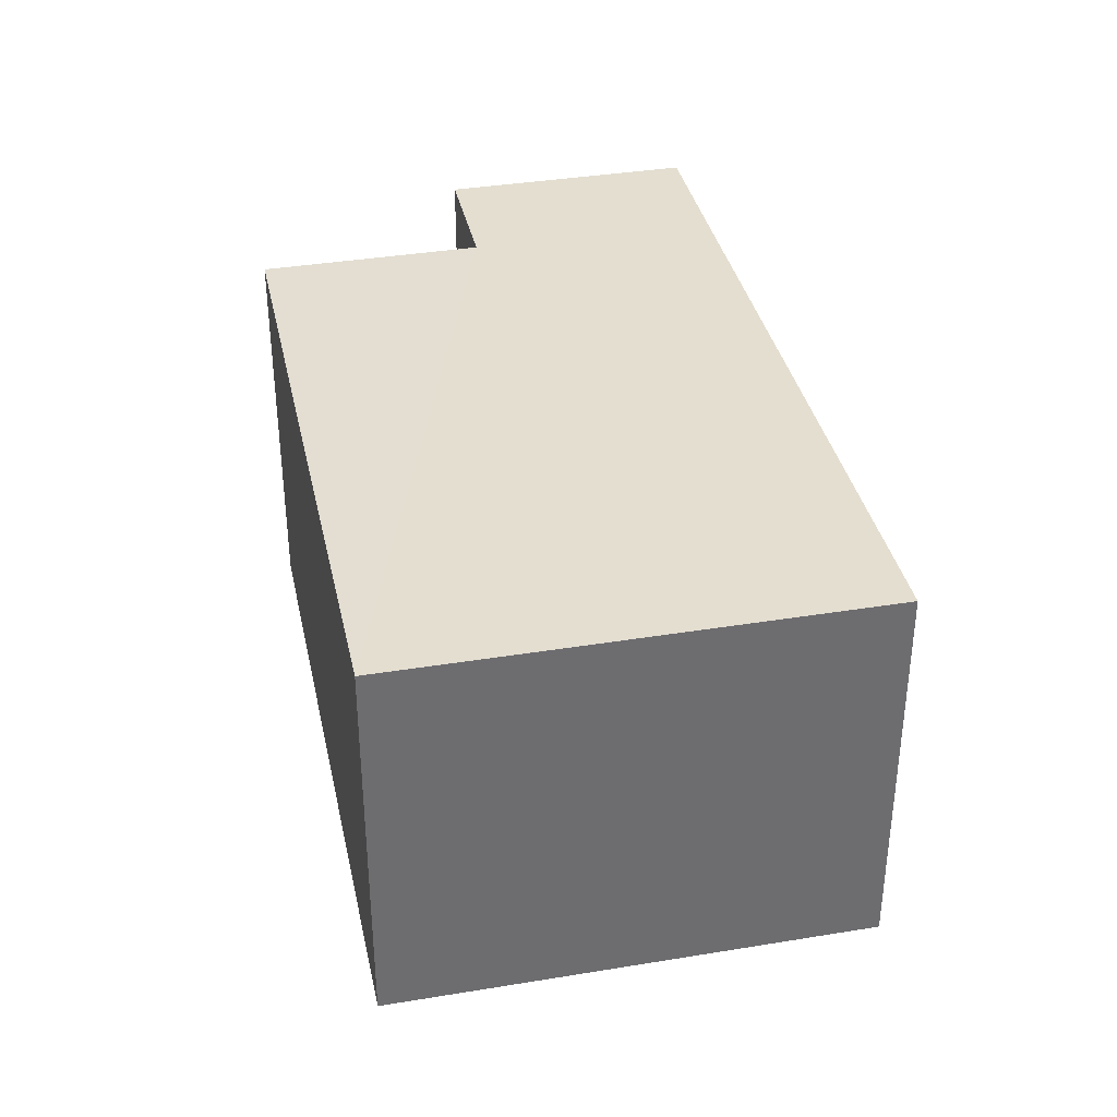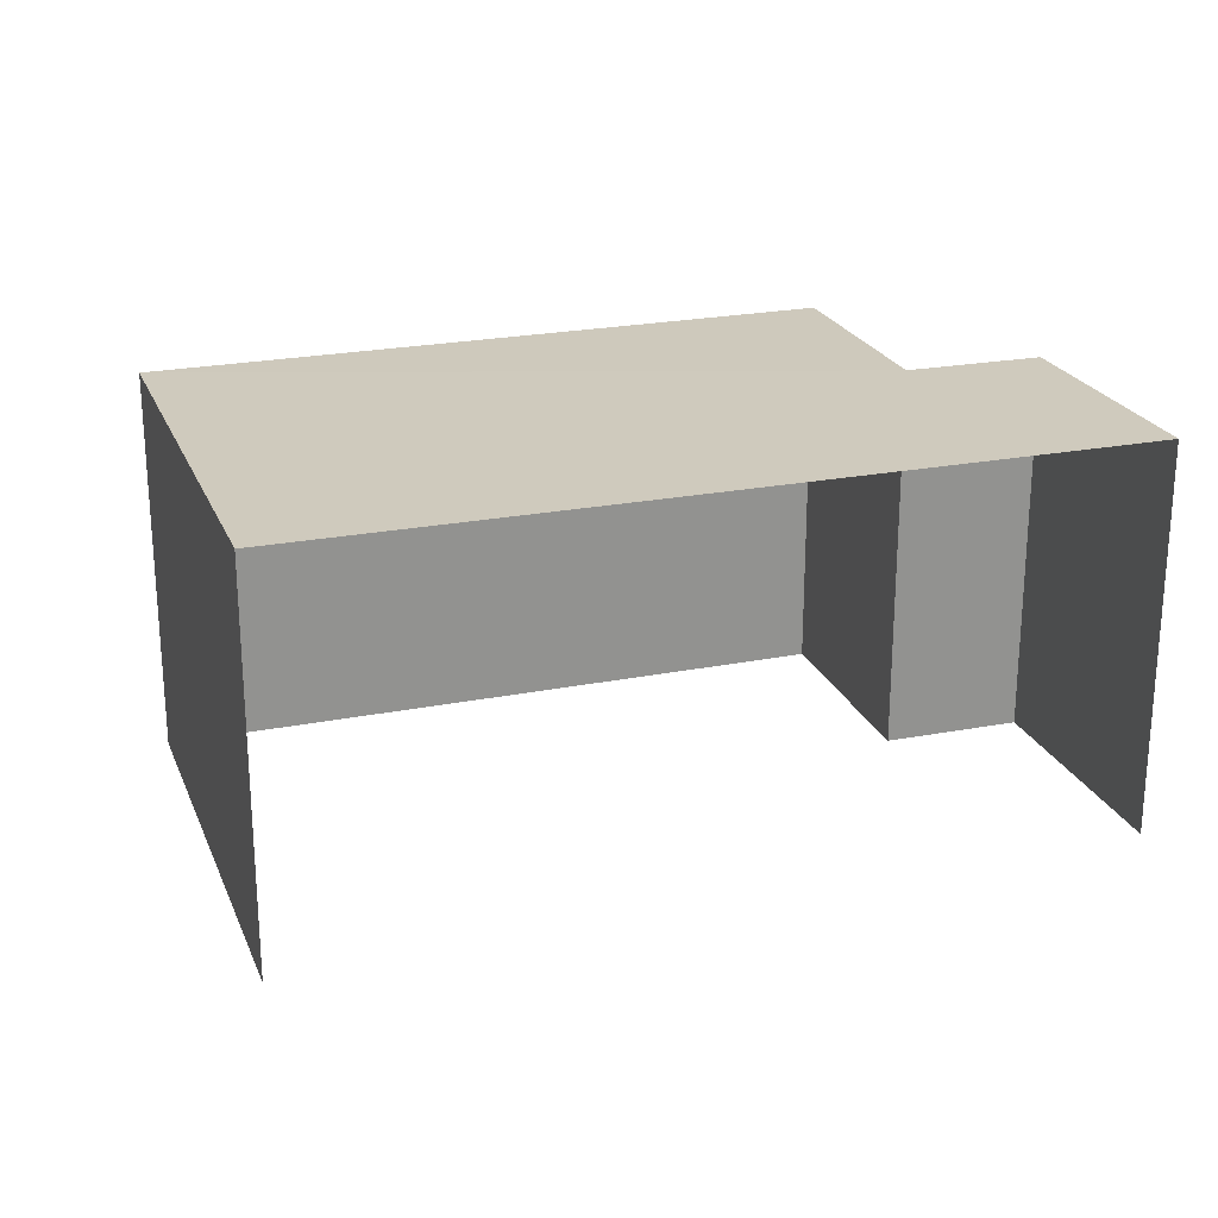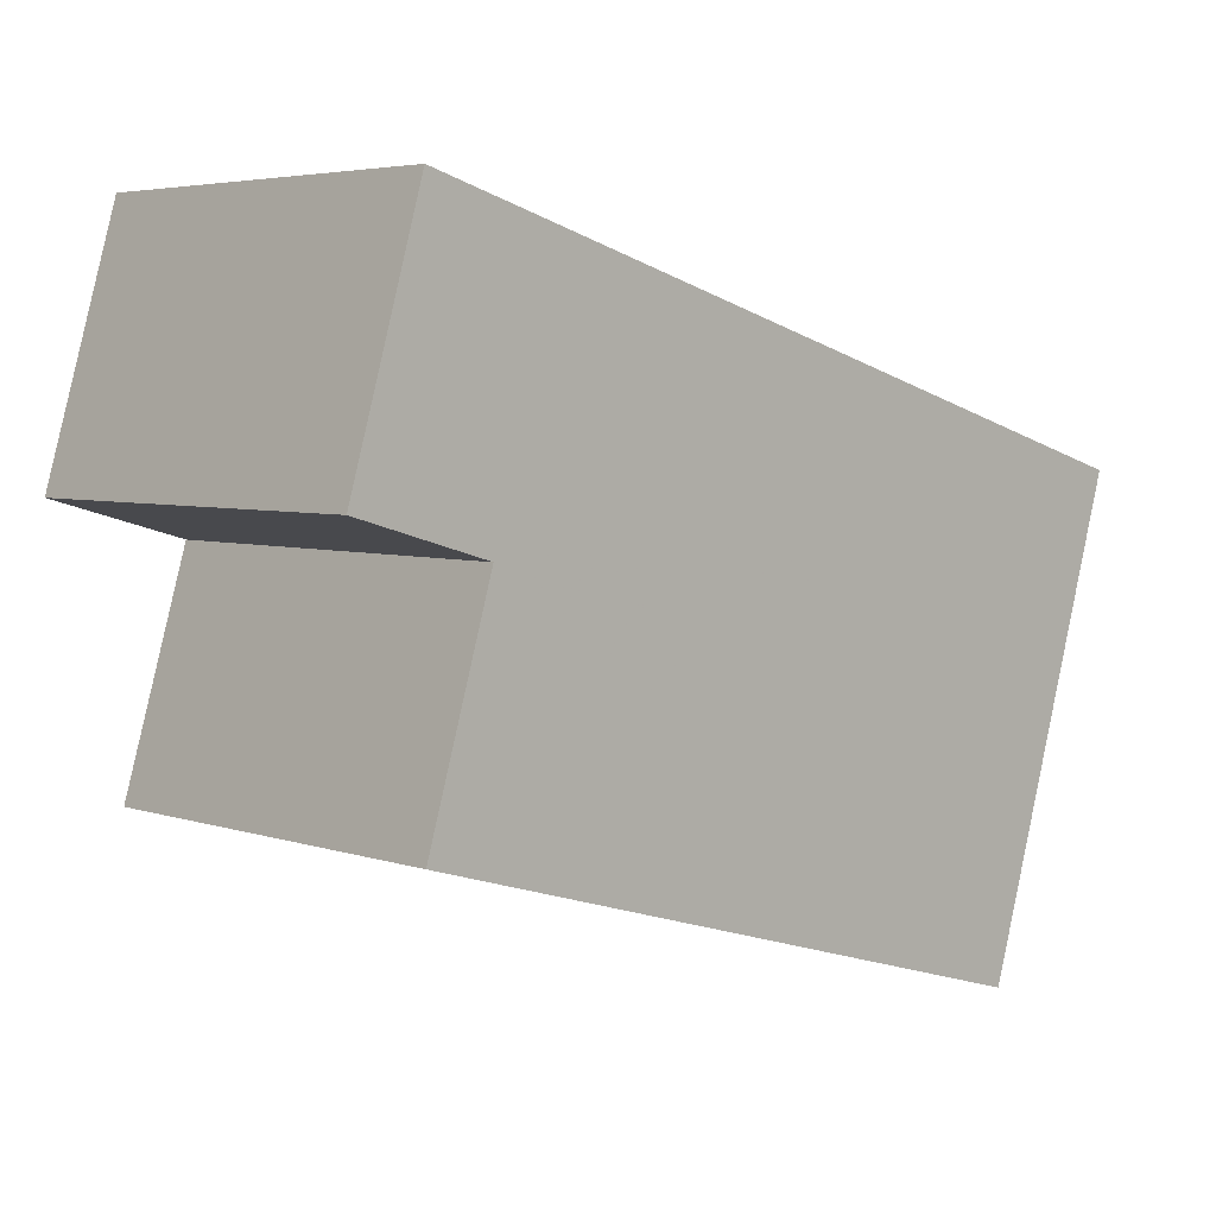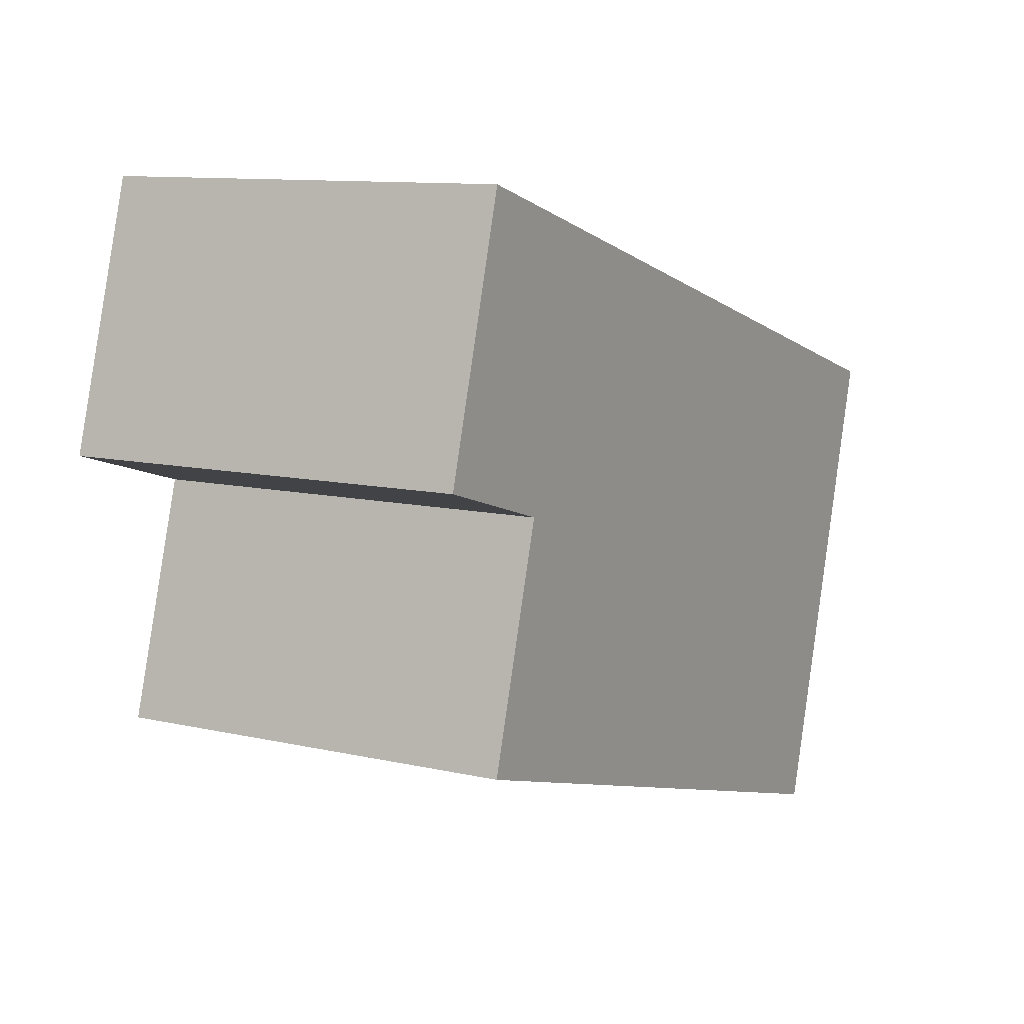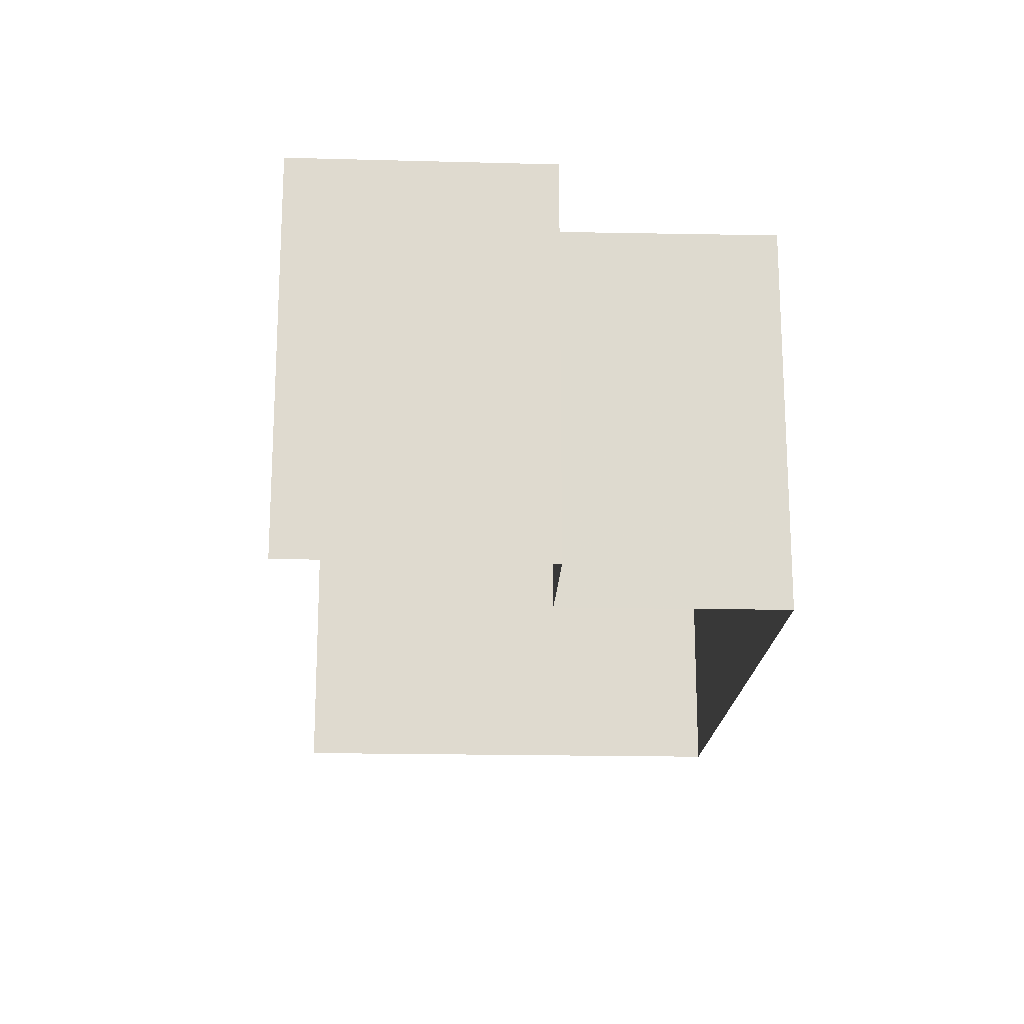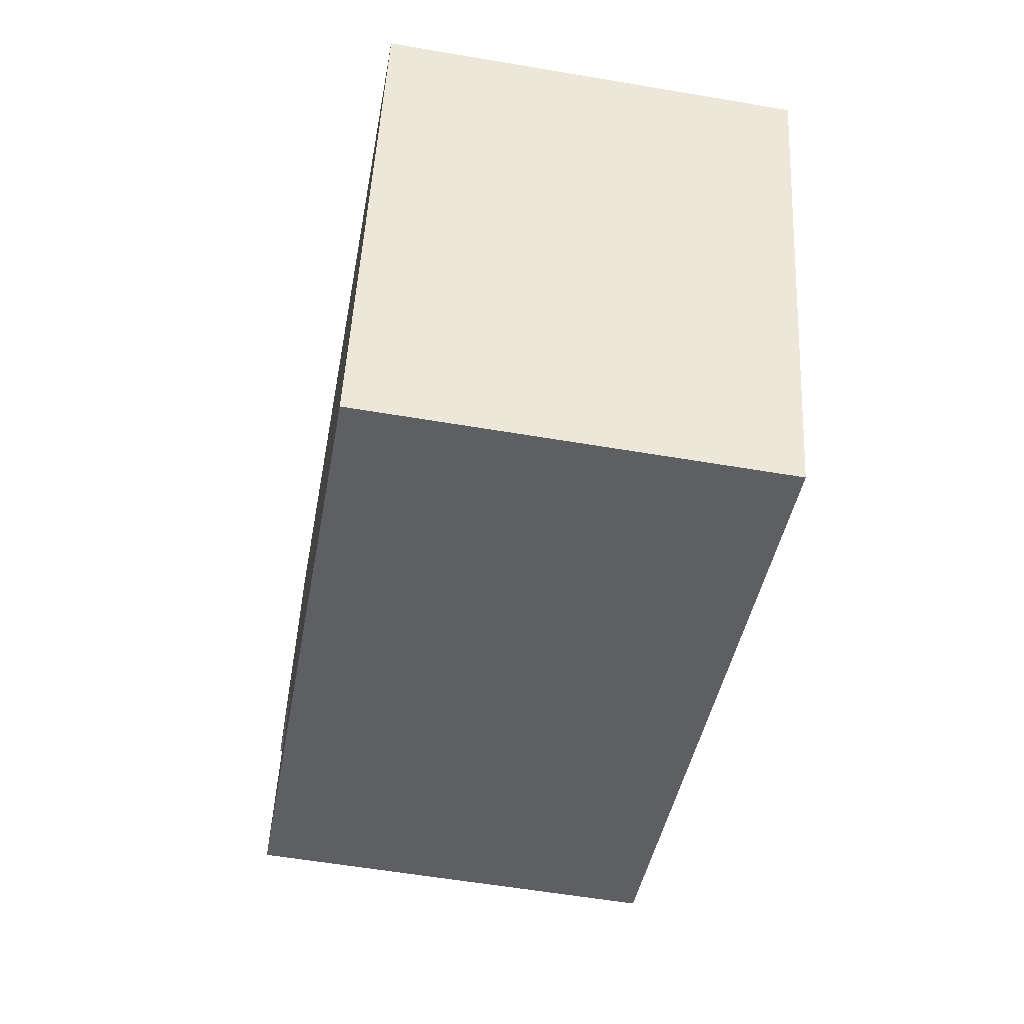
<metadata>
{"format":"obj","ext":"obj","renderer":"f3d","projection":"perspective","resolution":1024,"background":"white","views":[{"elev":36.4,"azim":61.5,"up":"+Z"},{"elev":22.9,"azim":145.0,"up":"+Z"},{"elev":5.3,"azim":-43.4,"up":"+Y"},{"elev":10.5,"azim":-60.1,"up":"+Y"},{"elev":-18.3,"azim":-109.1,"up":"+Z"},{"elev":-57.8,"azim":79.9,"up":"+Y"}]}
</metadata>
<code>
v -2.259e+05 -1.279e+05 11.66
v -2.259e+05 -1.279e+05 11.66
v -2.259e+05 -1.279e+05 11.66
v -2.259e+05 -1.279e+05 11.66
v -2.259e+05 -1.279e+05 11.66
v -2.259e+05 -1.279e+05 11.66
v -2.259e+05 -1.279e+05 14.01
v -2.259e+05 -1.279e+05 14.01
v -2.259e+05 -1.279e+05 14.01
v -2.259e+05 -1.279e+05 14.01
v -2.259e+05 -1.279e+05 14.01
v -2.259e+05 -1.279e+05 14.01
f 1 2 3
f 3 2 4
f 4 2 5
f 2 6 5
f 12 4 5
f 11 12 5
f 7 8 9
f 10 9 11
f 11 9 12
f 9 8 12
f 9 2 1
f 7 9 1
f 12 3 4
f 12 8 3
f 7 1 3
f 8 7 3
f 10 5 6
f 10 11 5
f 9 6 2
f 9 10 6

</code>
